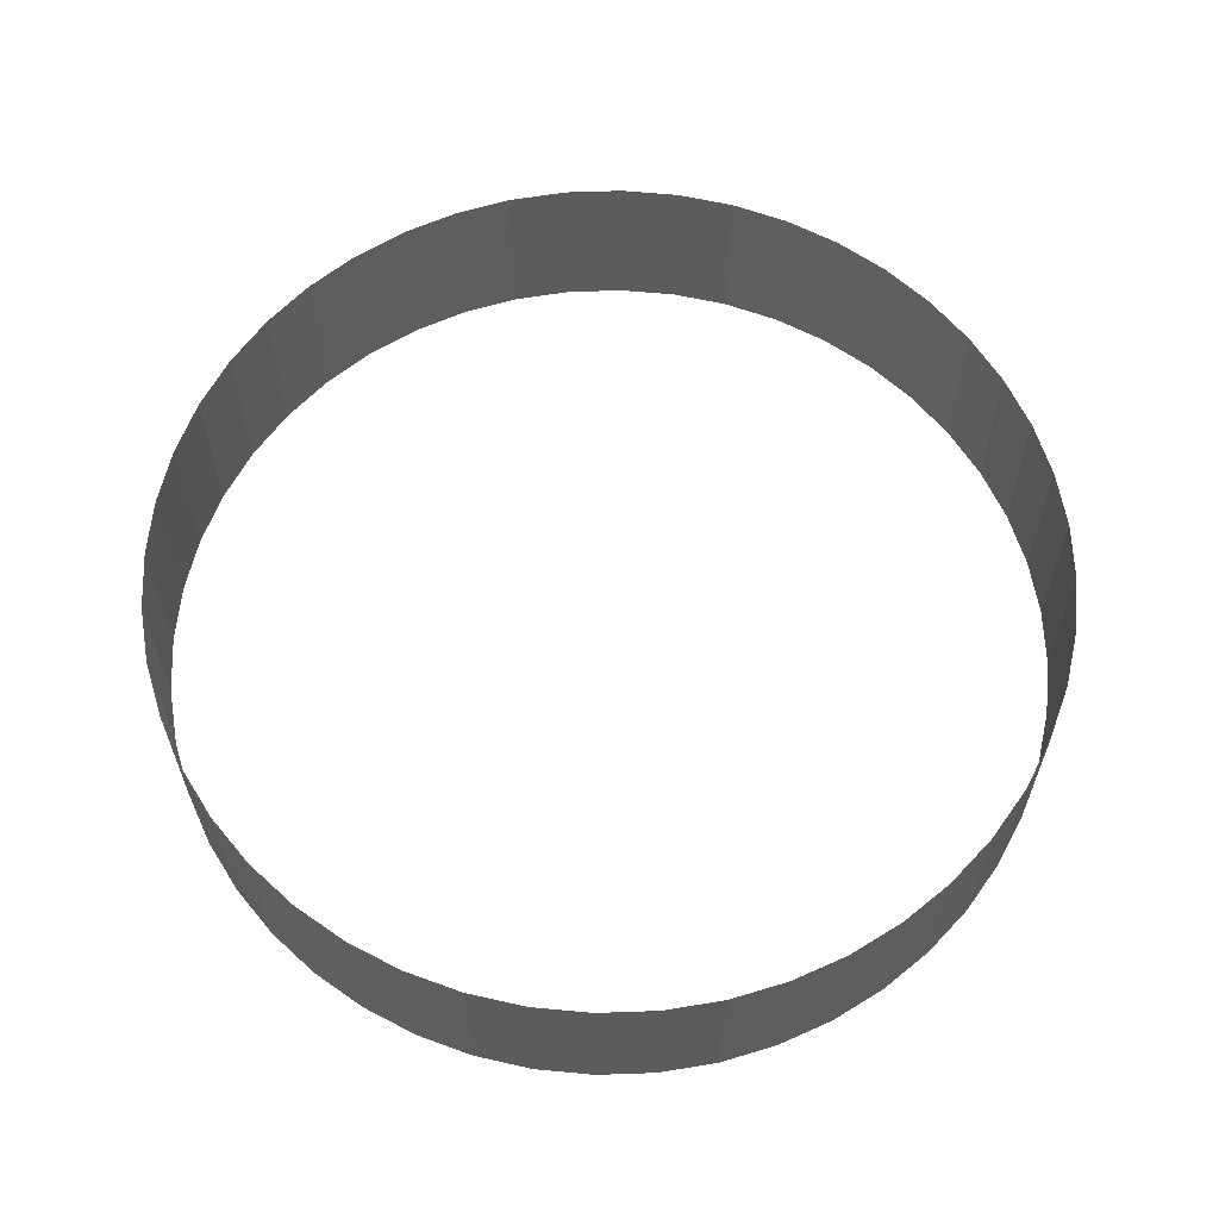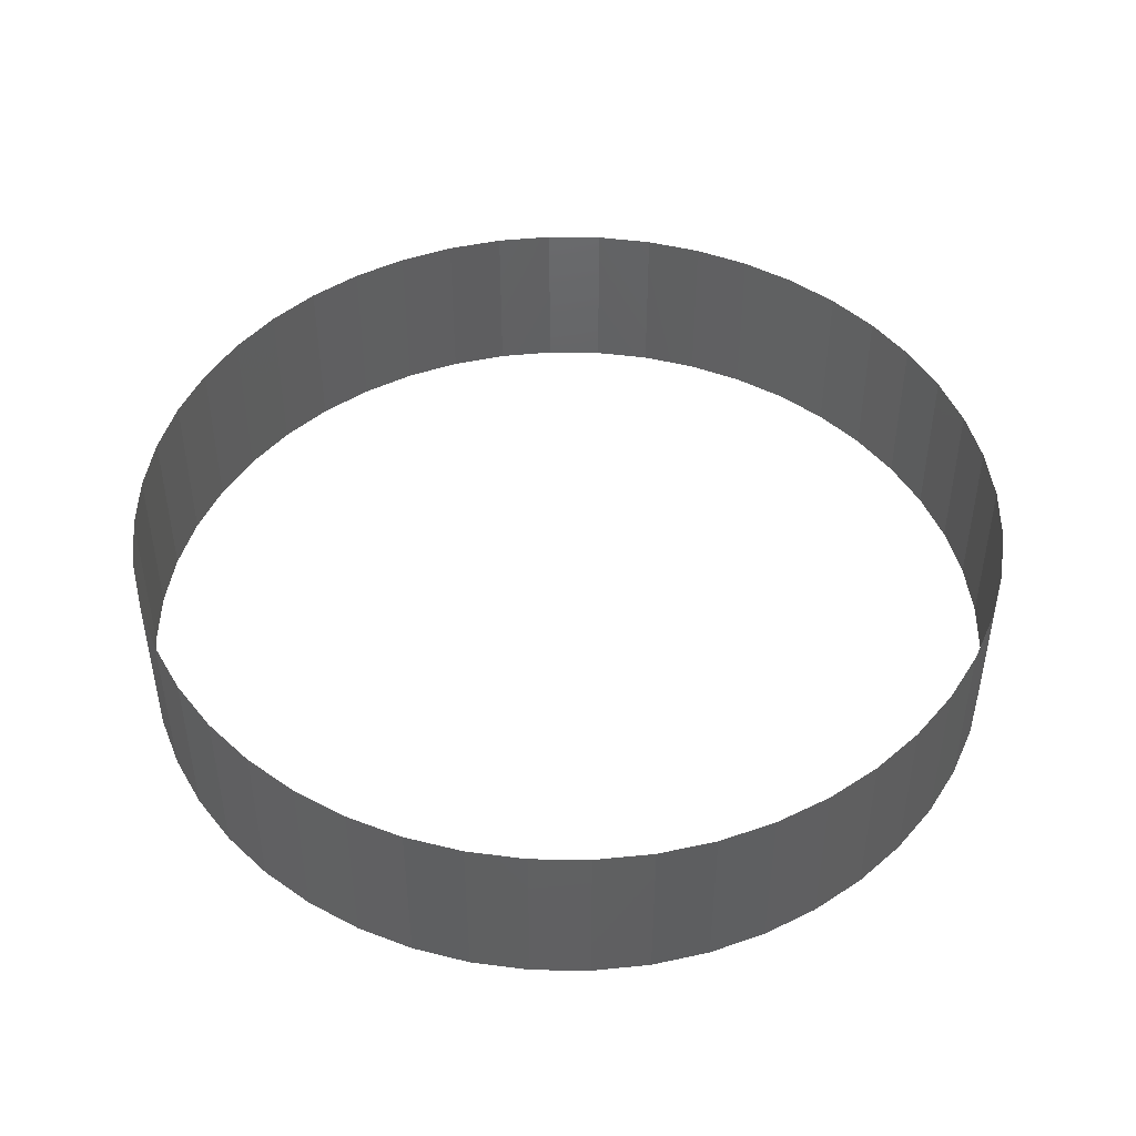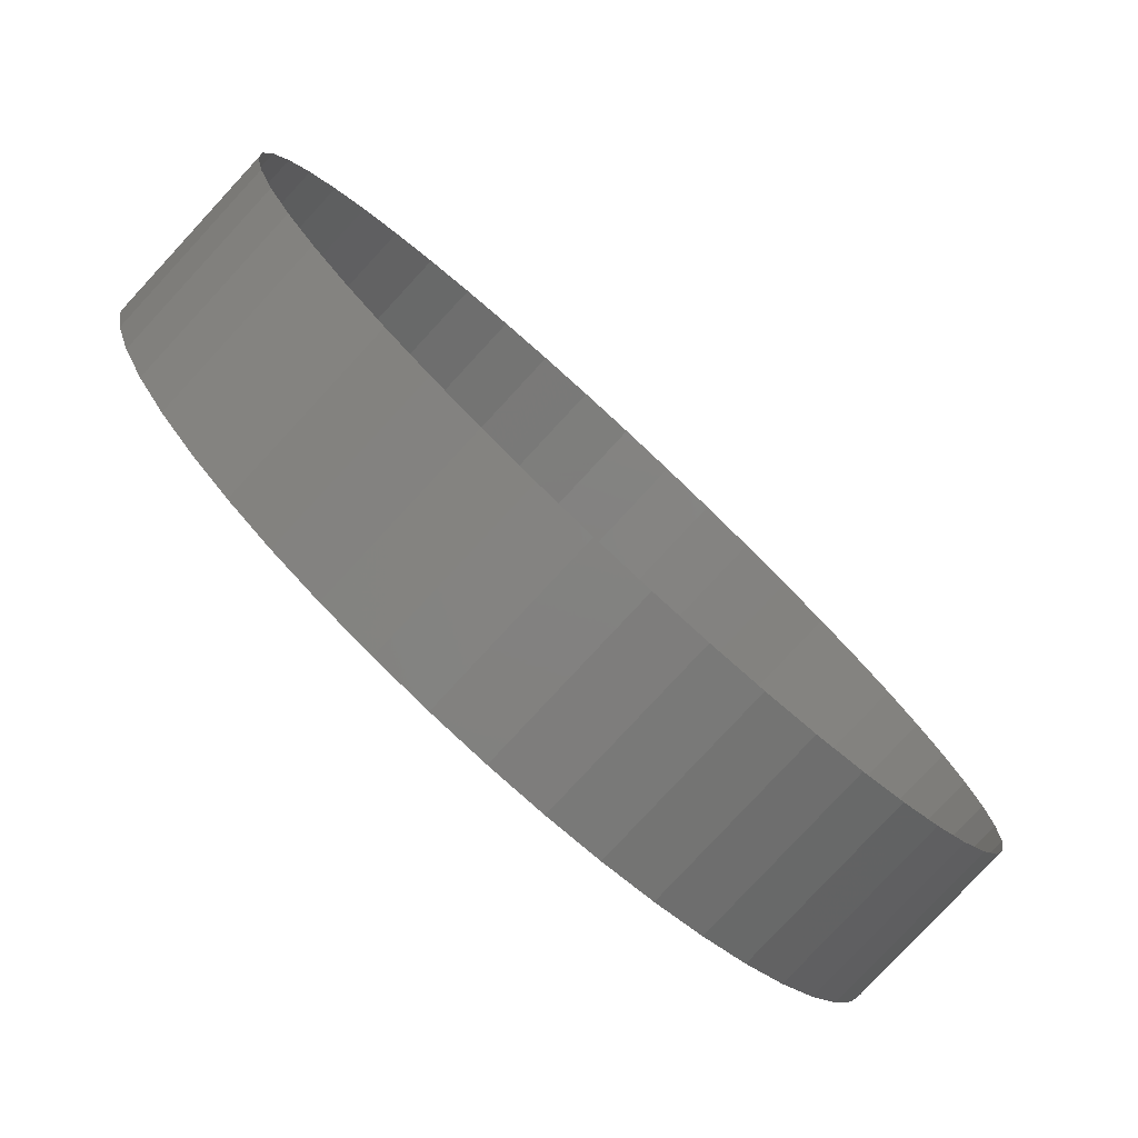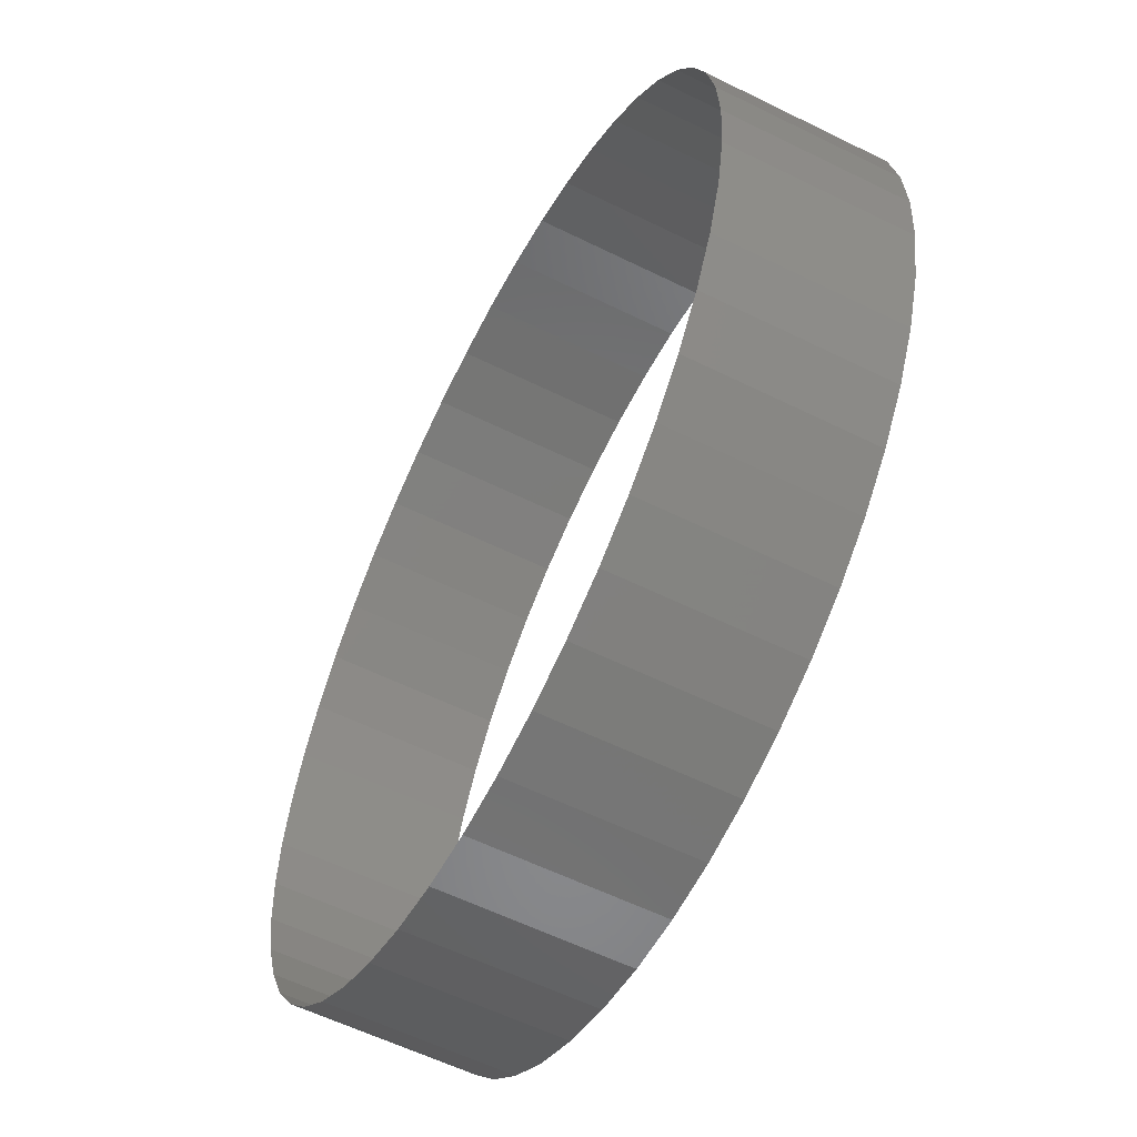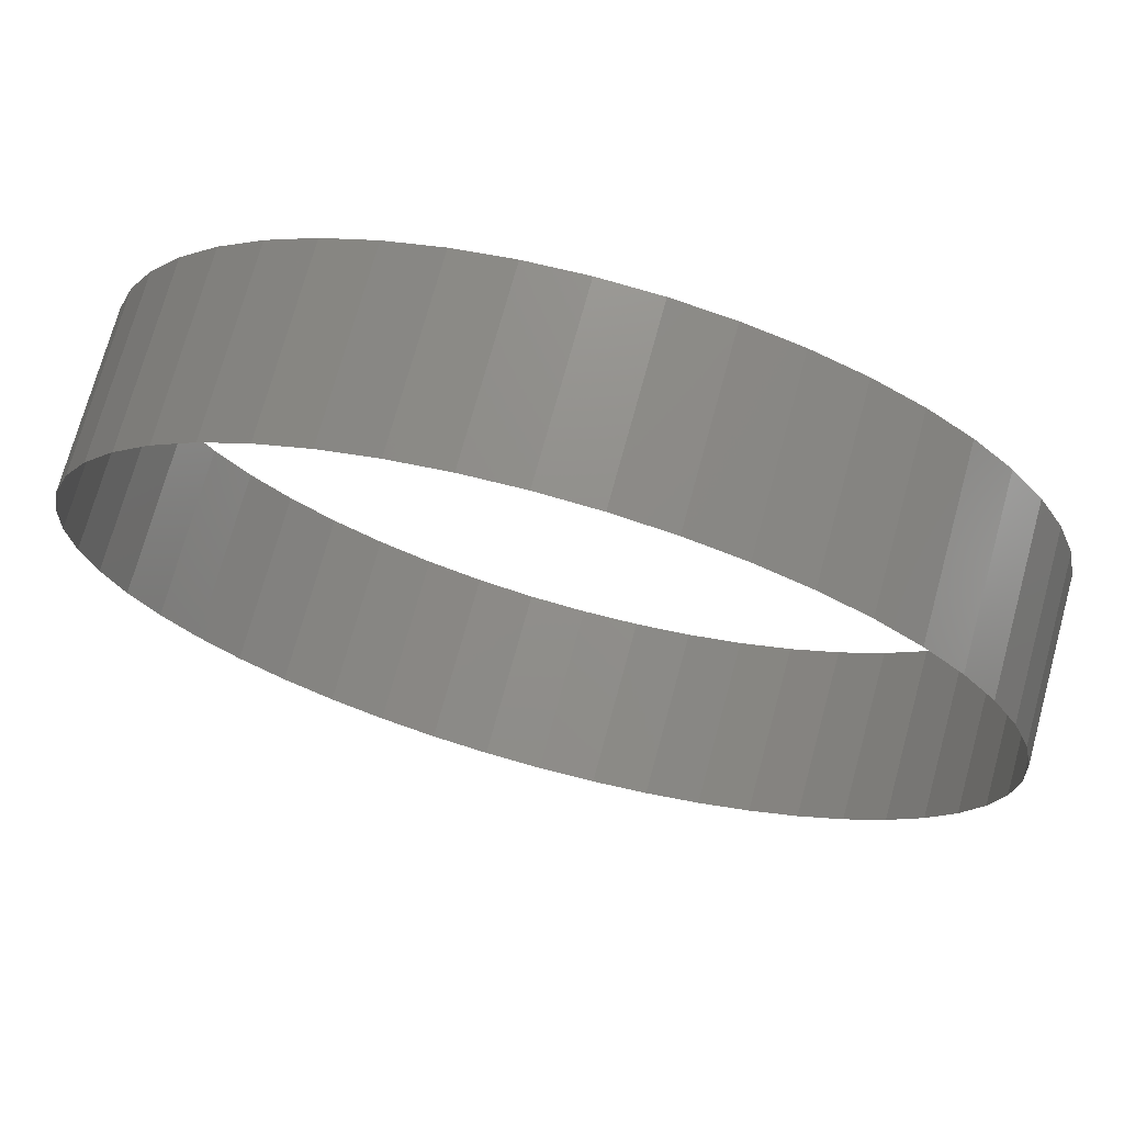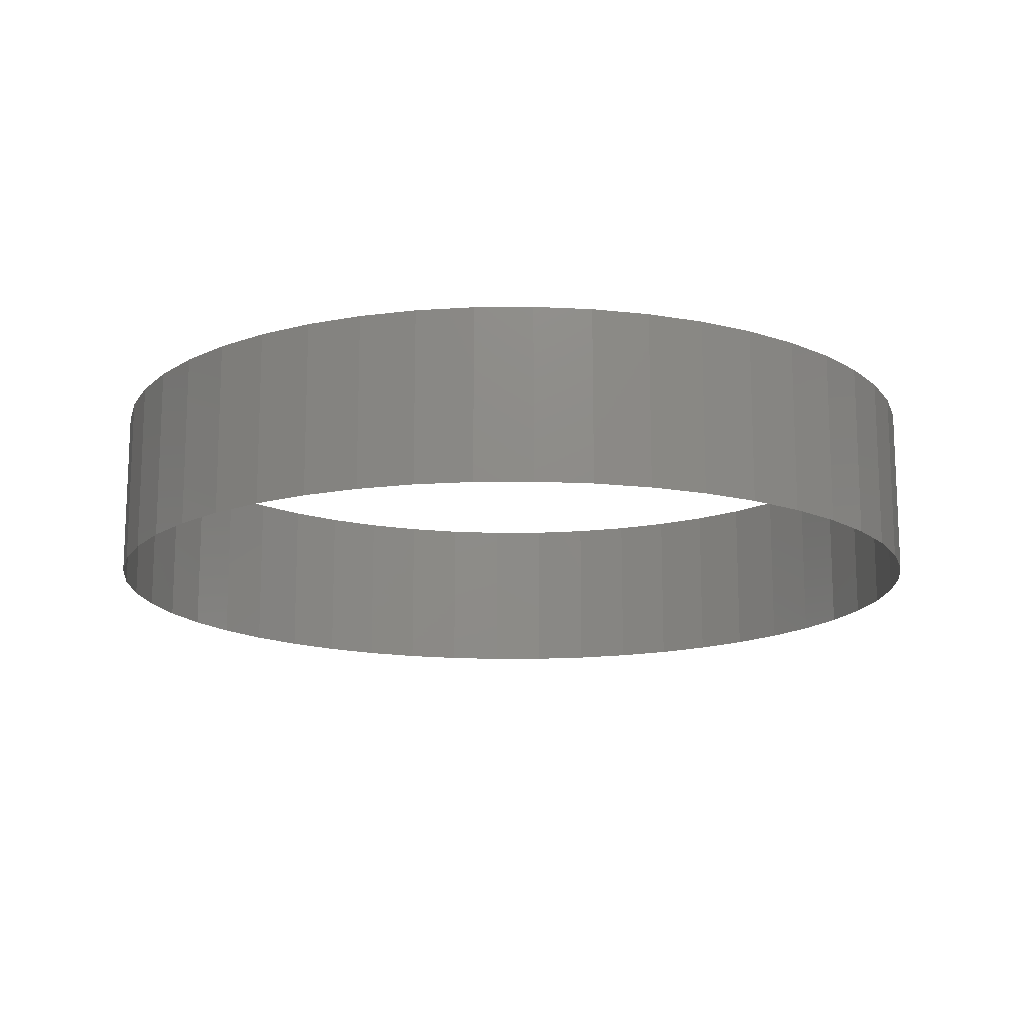
<metadata>
{"format":"stl","ext":"stl","renderer":"f3d","projection":"perspective","resolution":1024,"background":"white","views":[{"elev":62.1,"azim":46.7,"up":"+Z"},{"elev":46.7,"azim":94.7,"up":"+Z"},{"elev":-79.6,"azim":137.2,"up":"+Y"},{"elev":-58.3,"azim":-117.1,"up":"+Y"},{"elev":72.4,"azim":-164.7,"up":"+Y"},{"elev":-15.0,"azim":-25.2,"up":"+Z"}]}
</metadata>
<code>
# stl→obj: 96 verts, 96 faces
v 0.0001768 -0.0001768 0
v 0.0001983 -0.0001522 0
v 0.0001983 -0.0001522 0.0001
v 0.0001768 -0.0001768 0.0001
v 0.0002165 -0.000125 0
v 0.0002165 -0.000125 0.0001
v 0.000231 -9.567e-05 0
v 0.000231 -9.567e-05 0.0001
v 0.0002415 -6.47e-05 0
v 0.0002415 -6.47e-05 0.0001
v 0.0002479 -3.263e-05 0
v 0.0002479 -3.263e-05 0.0001
v 0.00025 -8.327e-20 0.0001
v 0.00025 8.327e-20 0
v 0.0002479 3.263e-05 0
v 0.0002479 3.263e-05 0.0001
v 0.0002415 6.47e-05 0
v 0.0002415 6.47e-05 0.0001
v 0.000231 9.567e-05 0
v 0.000231 9.567e-05 0.0001
v 0.0002165 0.000125 0
v 0.0002165 0.000125 0.0001
v 0.0001983 0.0001522 0
v 0.0001983 0.0001522 0.0001
v 0.0001768 0.0001768 0
v 0.0001768 0.0001768 0.0001
v 0.0001522 0.0001983 0
v 0.0001522 0.0001983 0.0001
v 0.000125 0.0002165 0
v 0.000125 0.0002165 0.0001
v 9.567e-05 0.000231 0
v 9.567e-05 0.000231 0.0001
v 6.47e-05 0.0002415 0
v 6.47e-05 0.0002415 0.0001
v 3.263e-05 0.0002479 0
v 3.263e-05 0.0002479 0.0001
v 8.327e-20 0.00025 0.0001
v -8.327e-20 0.00025 0
v -3.263e-05 0.0002479 0
v -3.263e-05 0.0002479 0.0001
v -6.47e-05 0.0002415 0
v -6.47e-05 0.0002415 0.0001
v -9.567e-05 0.000231 0
v -9.567e-05 0.000231 0.0001
v -0.000125 0.0002165 0
v -0.000125 0.0002165 0.0001
v -0.0001522 0.0001983 0
v -0.0001522 0.0001983 0.0001
v -0.0001768 0.0001768 0
v -0.0001768 0.0001768 0.0001
v -0.0001983 0.0001522 0
v -0.0001983 0.0001522 0.0001
v -0.0002165 0.000125 0
v -0.0002165 0.000125 0.0001
v -0.000231 9.567e-05 0
v -0.000231 9.567e-05 0.0001
v -0.0002415 6.47e-05 0
v -0.0002415 6.47e-05 0.0001
v -0.0002479 3.263e-05 0
v -0.0002479 3.263e-05 0.0001
v -0.00025 8.327e-20 0.0001
v -0.00025 -8.327e-20 0
v -0.0002479 -3.263e-05 0
v -0.0002479 -3.263e-05 0.0001
v -0.0002415 -6.47e-05 0
v -0.0002415 -6.47e-05 0.0001
v -0.000231 -9.567e-05 0
v -0.000231 -9.567e-05 0.0001
v -0.0002165 -0.000125 0
v -0.0002165 -0.000125 0.0001
v -0.0001983 -0.0001522 0
v -0.0001983 -0.0001522 0.0001
v -0.0001768 -0.0001768 0
v -0.0001768 -0.0001768 0.0001
v 0.0001522 -0.0001983 0.0001
v 0.0001522 -0.0001983 0
v 0.000125 -0.0002165 0.0001
v 0.000125 -0.0002165 0
v 9.567e-05 -0.000231 0.0001
v 9.567e-05 -0.000231 0
v 6.47e-05 -0.0002415 0.0001
v 6.47e-05 -0.0002415 0
v 3.263e-05 -0.0002479 0.0001
v 3.263e-05 -0.0002479 0
v 8.327e-20 -0.00025 0
v -8.327e-20 -0.00025 0.0001
v -3.263e-05 -0.0002479 0.0001
v -3.263e-05 -0.0002479 0
v -6.47e-05 -0.0002415 0.0001
v -6.47e-05 -0.0002415 0
v -9.567e-05 -0.000231 0.0001
v -9.567e-05 -0.000231 0
v -0.000125 -0.0002165 0.0001
v -0.000125 -0.0002165 0
v -0.0001522 -0.0001983 0.0001
v -0.0001522 -0.0001983 0
f 1 2 3
f 3 4 1
f 2 5 6
f 6 3 2
f 5 7 8
f 8 6 5
f 7 9 10
f 10 8 7
f 9 11 12
f 12 10 9
f 13 12 11
f 11 14 13
f 14 15 16
f 16 13 14
f 15 17 18
f 18 16 15
f 17 19 20
f 20 18 17
f 19 21 22
f 22 20 19
f 21 23 24
f 24 22 21
f 23 25 26
f 26 24 23
f 25 27 28
f 28 26 25
f 27 29 30
f 30 28 27
f 29 31 32
f 32 30 29
f 31 33 34
f 34 32 31
f 33 35 36
f 36 34 33
f 37 36 35
f 35 38 37
f 38 39 40
f 40 37 38
f 39 41 42
f 42 40 39
f 41 43 44
f 44 42 41
f 43 45 46
f 46 44 43
f 45 47 48
f 48 46 45
f 47 49 50
f 50 48 47
f 49 51 52
f 52 50 49
f 51 53 54
f 54 52 51
f 53 55 56
f 56 54 53
f 55 57 58
f 58 56 55
f 57 59 60
f 60 58 57
f 61 60 59
f 59 62 61
f 62 63 64
f 64 61 62
f 63 65 66
f 66 64 63
f 65 67 68
f 68 66 65
f 67 69 70
f 70 68 67
f 69 71 72
f 72 70 69
f 71 73 74
f 74 72 71
f 1 4 75
f 75 76 1
f 76 75 77
f 77 78 76
f 78 77 79
f 79 80 78
f 80 79 81
f 81 82 80
f 82 81 83
f 83 84 82
f 85 84 83
f 83 86 85
f 86 87 88
f 88 85 86
f 88 87 89
f 89 90 88
f 90 89 91
f 91 92 90
f 92 91 93
f 93 94 92
f 94 93 95
f 95 96 94
f 96 95 74
f 74 73 96

</code>
